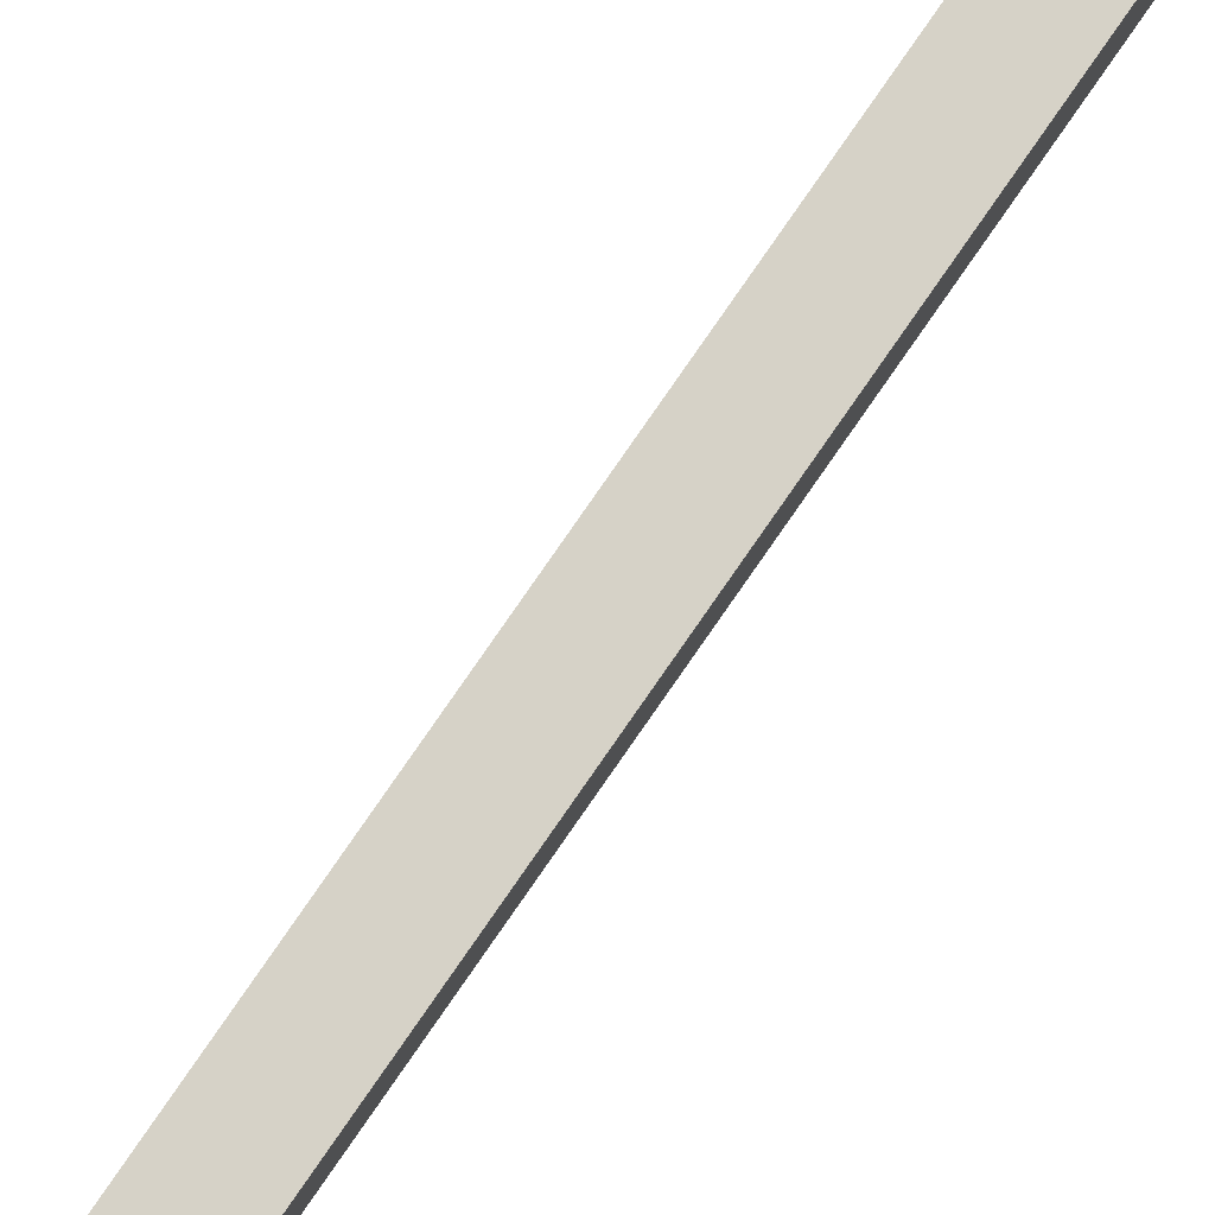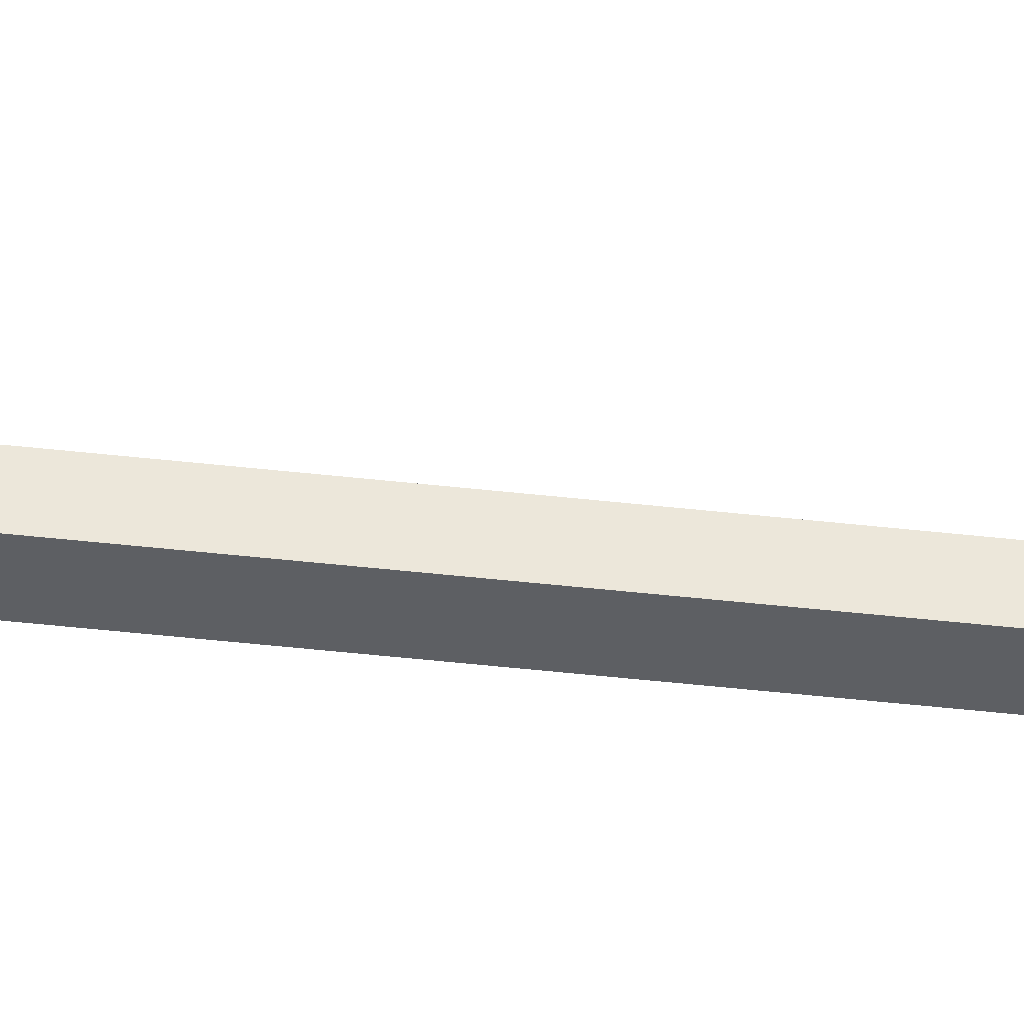
<metadata>
{"format":"obj","ext":"obj","renderer":"f3d","projection":"perspective","resolution":1024,"background":"white","views":[{"elev":78.5,"azim":-145.4,"up":"+Y"},{"elev":-39.8,"azim":81.7,"up":"+Y"}]}
</metadata>
<code>
o mesh124/mesh124-geometry#mesh124-geometry
v 0.4313 -0.044 0.2407
v 0.4232 -0.05365 0.2407
v 0.4313 -0.05365 0.2407
v 0.4232 -0.044 0.2407
v 0.4313 -0.05889 0.2348
v 0.4313 -0.04811 0.2363
v 0.4232 -0.03947 0.2335
v 0.4232 -0.05889 0.2348
v 0.4313 -0.05371 0.2302
v 0.4313 -0.05054 0.2338
v 0.4313 -0.04782 0.2338
v 0.4313 -0.03947 0.2335
v 0.4232 -0.03947 -0.2554
v 0.4232 -0.04782 0.2338
v 0.4232 -0.05371 0.2302
v 0.4232 -0.05054 0.2338
v 0.4313 -0.04638 0.2315
v 0.4313 -0.03947 -0.2554
v 0.4232 -0.04638 0.2315
v 0.4232 -0.01628 -0.2962
v 0.4232 -0.04638 -0.2573
v 0.4313 -0.04638 -0.2573
v 0.4313 -0.01628 -0.2962
v 0.4313 -0.02228 -0.2996
v 0.4232 -0.02228 -0.2996
f 1 2 3
f 2 1 4
f 3 2 1
f 4 1 2
f 3 2 5
f 5 2 3
f 3 6 1
f 1 6 3
f 1 7 4
f 4 7 1
f 4 8 2
f 2 8 4
f 5 2 8
f 8 2 5
f 9 3 5
f 5 3 9
f 6 3 10
f 10 3 6
f 6 11 1
f 1 11 6
f 7 1 12
f 12 1 7
f 8 4 7
f 7 4 8
f 9 5 8
f 8 5 9
f 9 10 3
f 3 10 9
f 11 6 10
f 10 6 11
f 12 1 11
f 11 1 12
f 12 13 7
f 7 13 12
f 8 7 14
f 14 7 8
f 9 8 15
f 15 8 9
f 9 15 10
f 10 15 9
f 11 10 16
f 16 10 11
f 17 12 11
f 11 12 17
f 13 12 18
f 18 12 13
f 13 19 7
f 7 19 13
f 14 7 19
f 19 7 14
f 16 8 14
f 14 8 16
f 15 8 16
f 16 8 15
f 10 15 16
f 16 15 10
f 11 16 14
f 14 16 11
f 17 18 12
f 12 18 17
f 11 14 17
f 17 14 11
f 18 20 13
f 13 20 18
f 19 13 21
f 21 13 19
f 17 14 19
f 19 14 17
f 18 17 22
f 22 17 18
f 20 18 23
f 23 18 20
f 20 21 13
f 13 21 20
f 22 19 21
f 21 19 22
f 22 17 19
f 19 17 22
f 22 23 18
f 18 23 22
f 23 24 20
f 20 24 23
f 21 20 25
f 25 20 21
f 22 21 24
f 24 21 22
f 23 22 24
f 24 22 23
f 20 24 25
f 25 24 20
f 24 21 25
f 25 21 24

</code>
